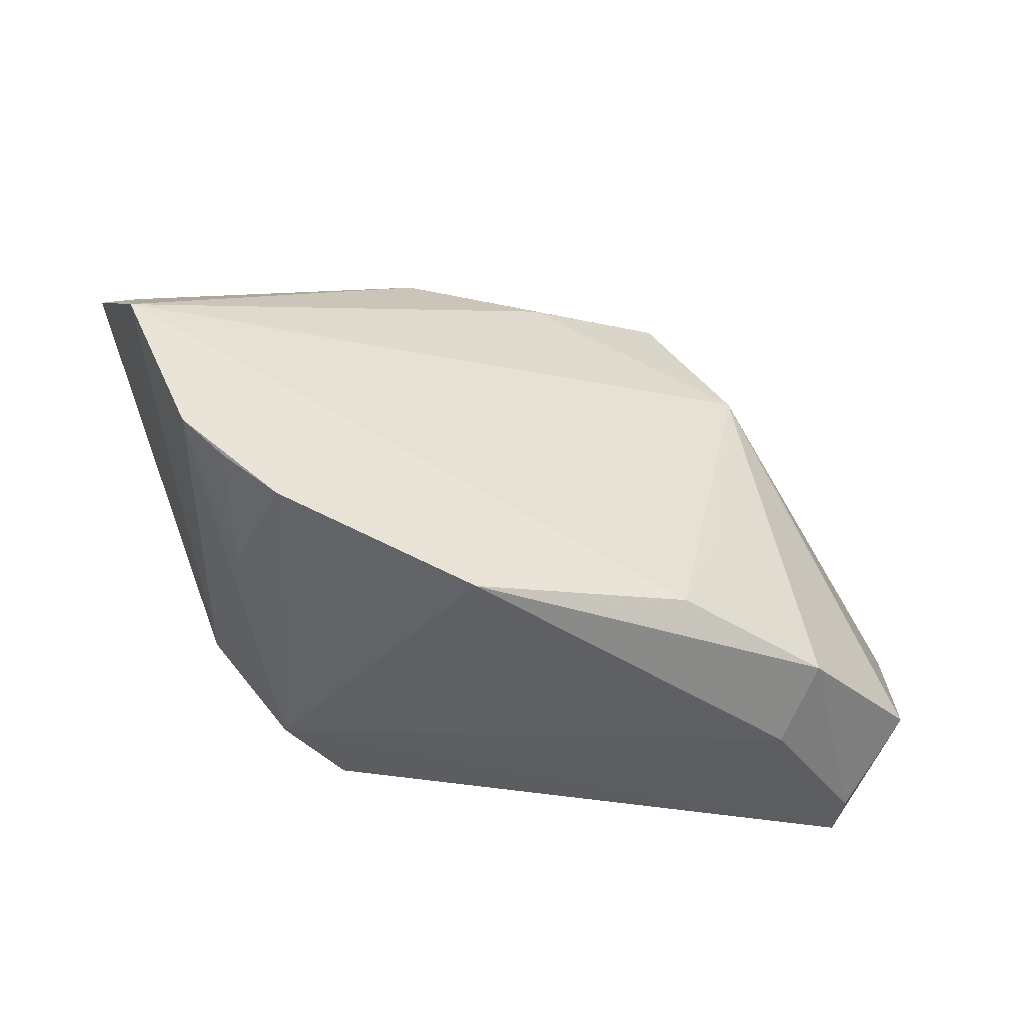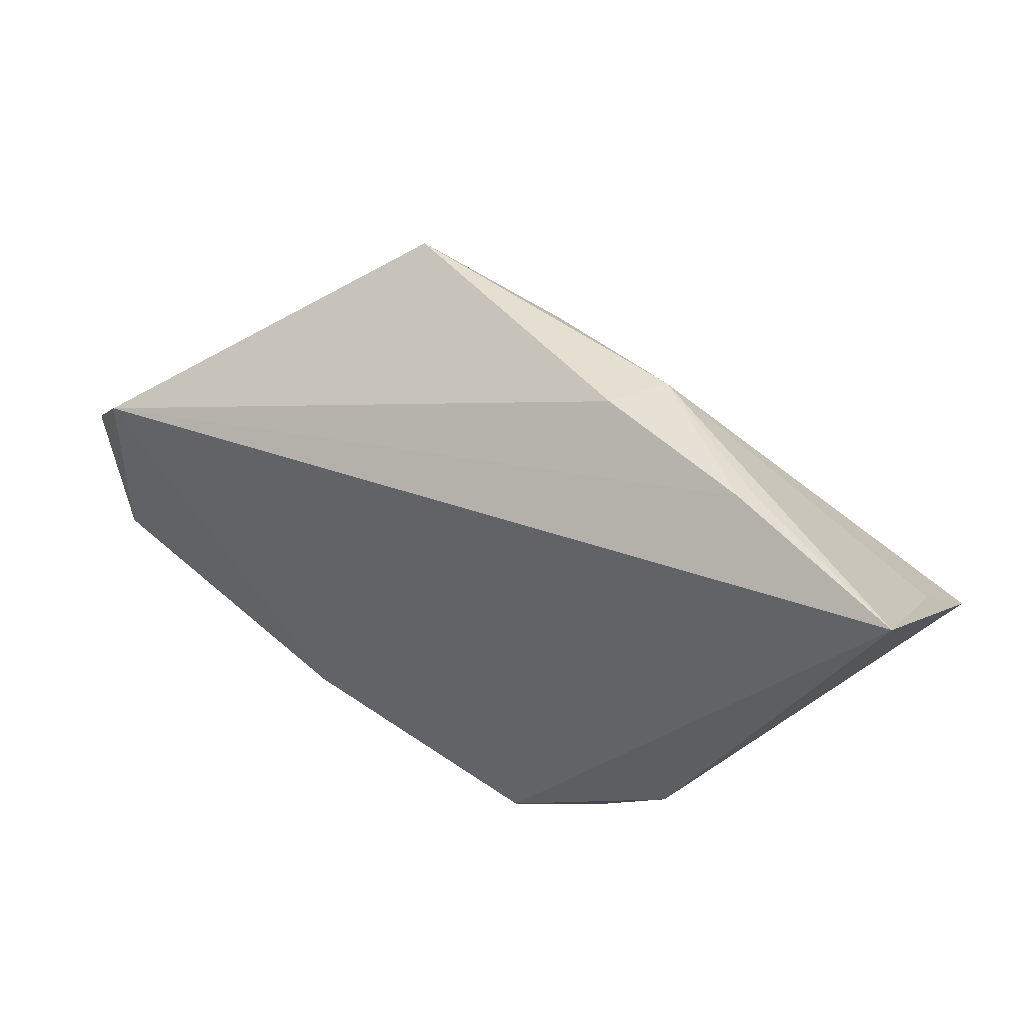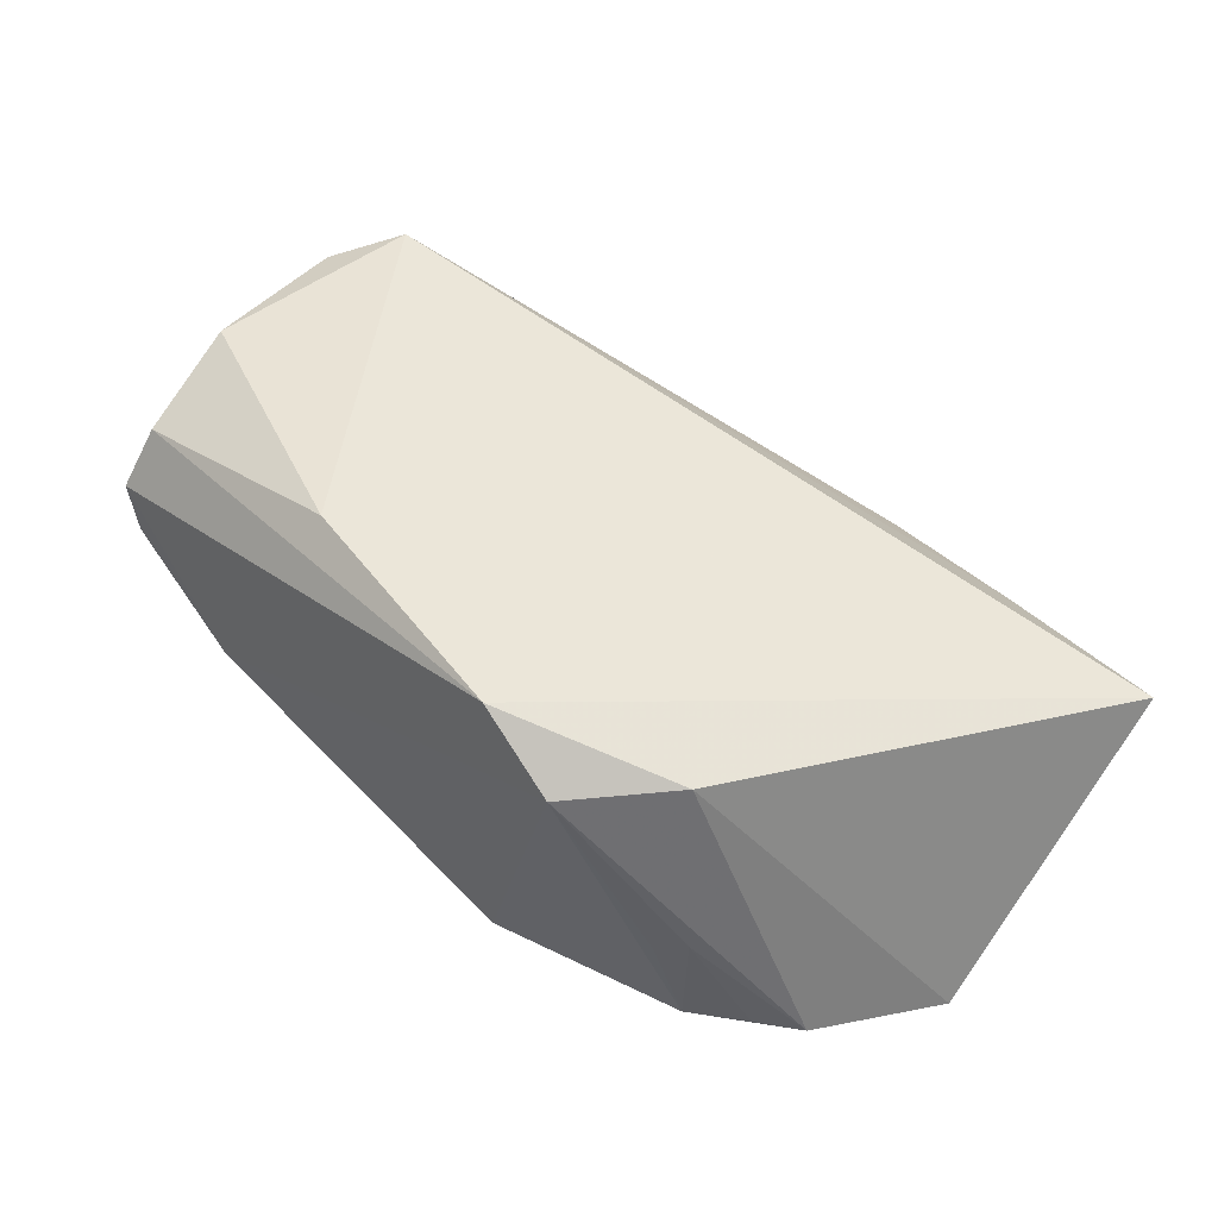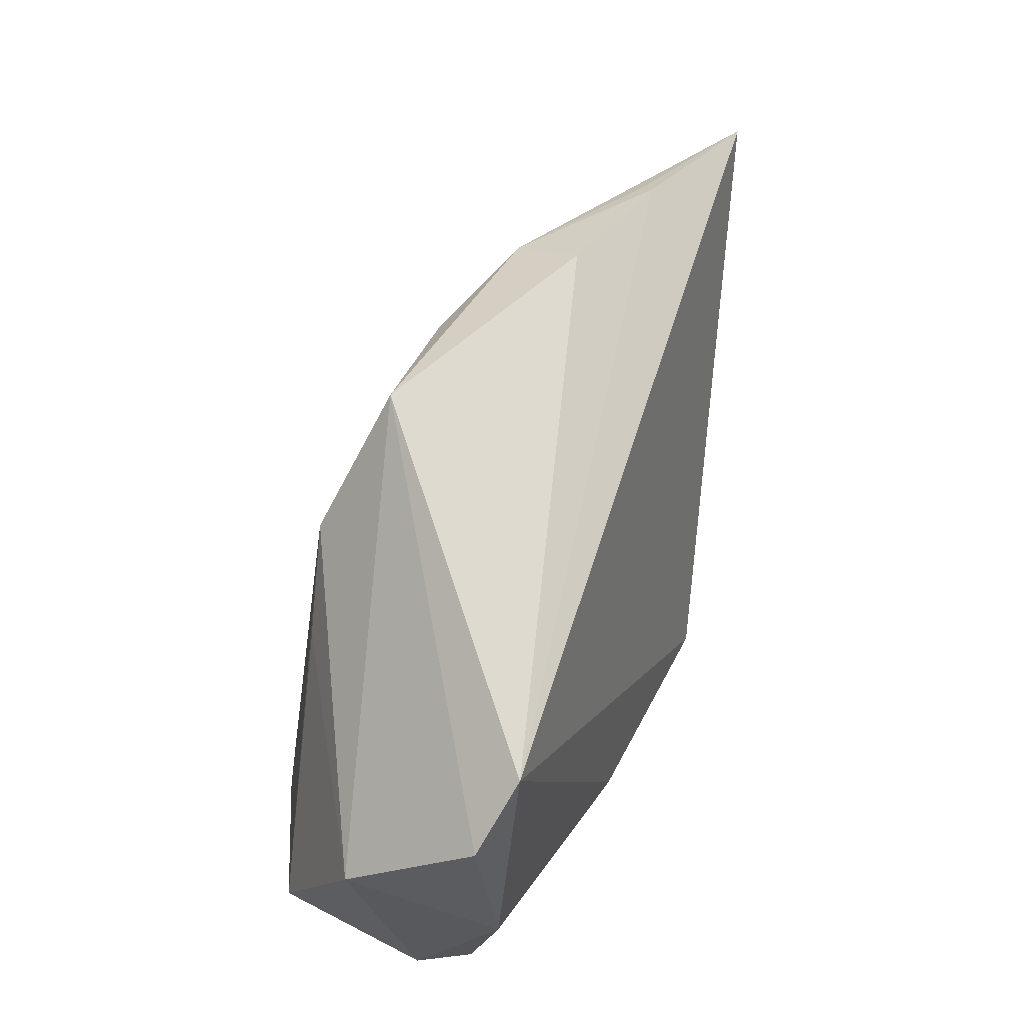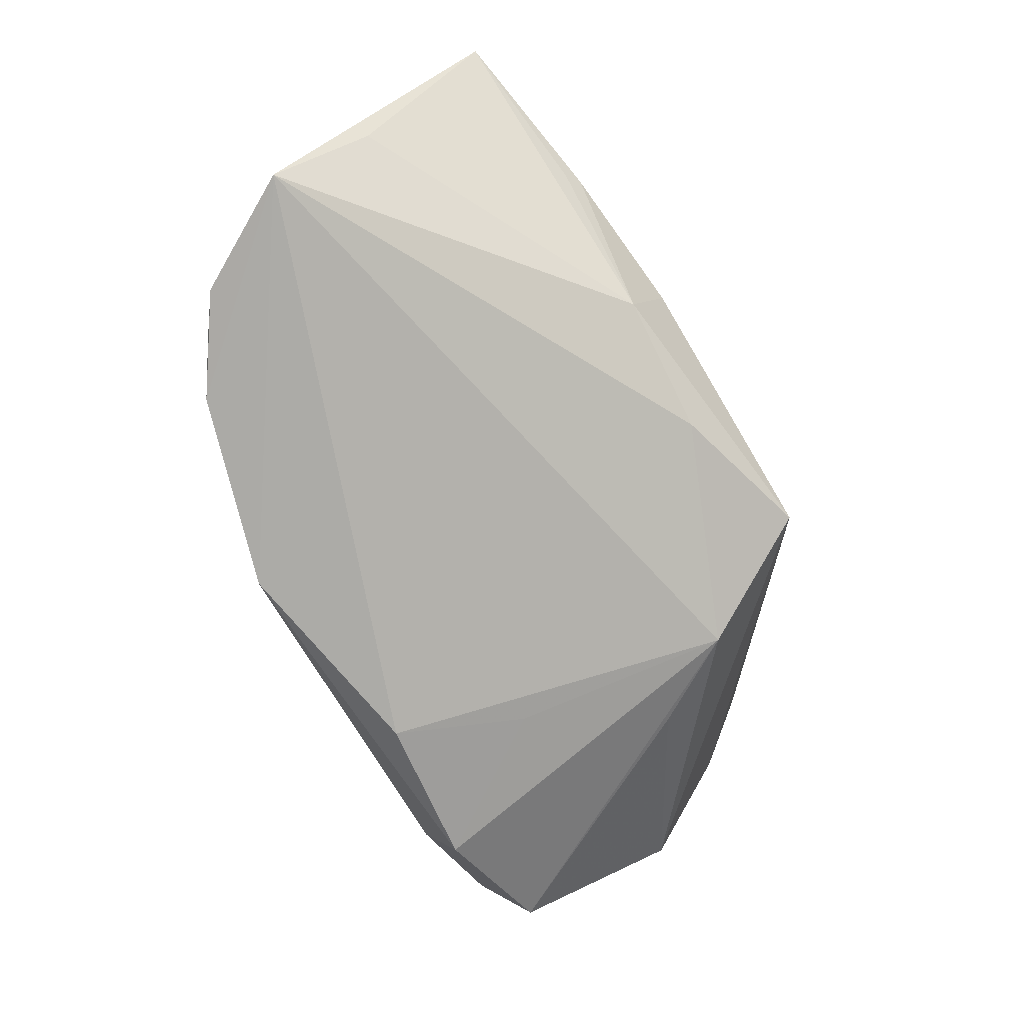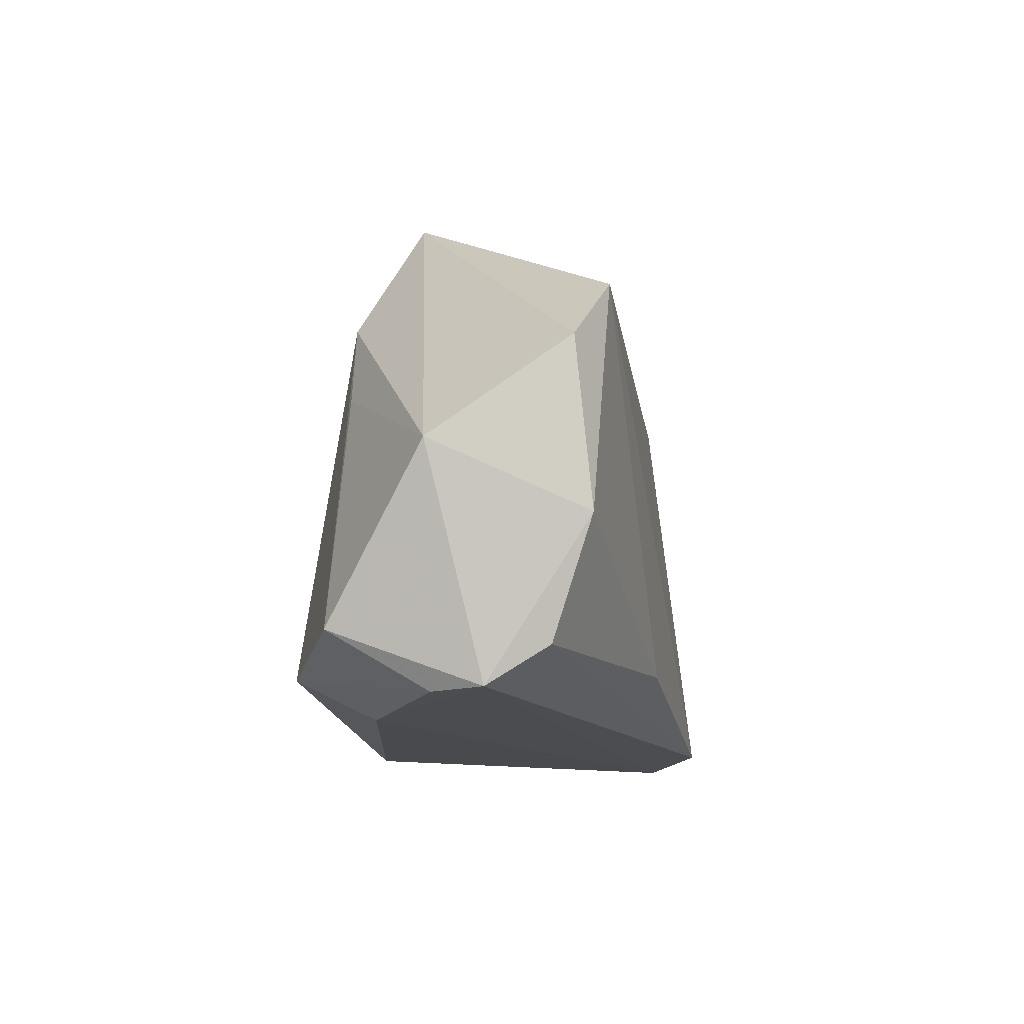
<metadata>
{"format":"obj","ext":"obj","renderer":"f3d","projection":"perspective","resolution":1024,"background":"white","views":[{"elev":-39.7,"azim":157.5,"up":"+Y"},{"elev":50.4,"azim":32.9,"up":"+Y"},{"elev":48.0,"azim":46.6,"up":"+Z"},{"elev":45.3,"azim":-67.1,"up":"+Y"},{"elev":-75.5,"azim":120.4,"up":"+Z"},{"elev":-15.8,"azim":-77.8,"up":"+Y"}]}
</metadata>
<code>
v -0.02617 0.02152 -0.01523
v 0.00149 0.03304 -0.01136
v -0.04781 -0.02962 0.0005267
v 0.01929 0.03429 -0.007806
v -0.05714 -0.003398 0.00183
v 0.05894 0.003141 -0.02085
v 0.05894 0.03238 0.009829
v -0.05048 -0.02271 -0.01093
v -0.03307 -0.02483 -0.0197
v 0.03932 -0.01993 -0.006863
v -0.03344 0.009682 -0.0136
v -0.05168 -0.01136 0.01948
v -0.05514 0.007937 0.01816
v 0.03584 -0.01679 0.01537
v -0.02112 -0.006667 -0.01962
v 0.0358 -0.02201 -0.008922
v -0.04889 0.01588 0.02111
v 0.05687 0.01503 -0.01007
v -0.01308 -0.02217 -0.02291
v -0.04938 -0.02956 0.006869
v 0.01579 -0.02786 0.02111
v -0.04834 -0.02505 0.01416
v 0.01414 -0.0272 -0.02181
v -0.03246 -0.02978 -0.009944
v -0.01764 0.03837 -0.008852
v 0.03804 0.03483 0.003122
v 0.03606 0.03612 0.004878
v 0.02601 -0.0283 0.01423
v -0.01713 -0.02307 0.02111
v 0.01648 0.03806 0.001682
v 0.05061 -0.01188 -0.01982
v 0.03871 -0.01999 -0.02066
v 0.04545 -0.01558 -0.01978
f 8 20 5
f 5 25 1
f 32 23 6
f 28 23 32
f 5 20 12
f 30 17 27
f 25 17 30
f 27 4 30
f 30 4 25
f 27 17 7
f 2 4 6
f 25 4 2
f 6 1 2
f 2 1 25
f 24 28 20
f 24 23 28
f 6 23 19
f 19 1 6
f 11 8 5
f 5 1 11
f 11 1 8
f 31 32 6
f 5 12 13
f 13 12 17
f 13 25 5
f 13 17 25
f 22 12 20
f 21 7 17
f 20 28 21
f 21 22 20
f 26 4 27
f 27 7 26
f 26 7 4
f 6 4 18
f 18 7 6
f 4 7 18
f 20 8 3
f 3 24 20
f 8 1 9
f 9 3 8
f 24 3 9
f 23 24 9
f 9 19 23
f 10 31 28
f 17 12 29
f 29 21 17
f 12 22 29
f 22 21 29
f 14 21 28
f 7 21 14
f 28 31 14
f 6 7 14
f 14 31 6
f 1 19 15
f 15 9 1
f 19 9 15
f 28 32 16
f 16 10 28
f 32 10 16
f 32 31 33
f 33 10 32
f 31 10 33

</code>
